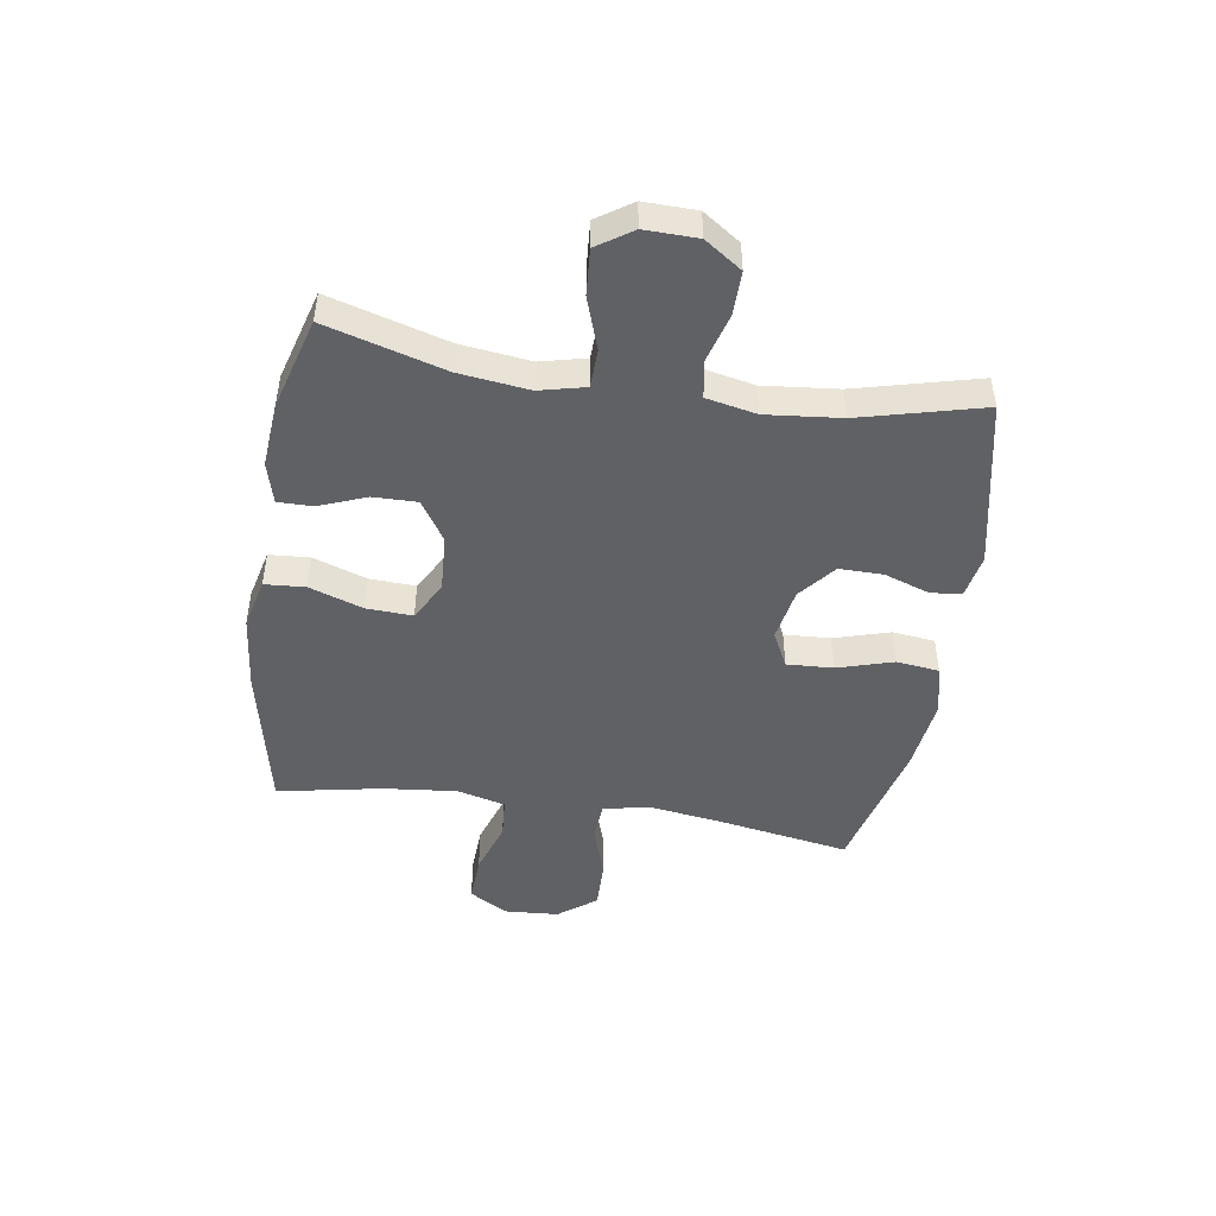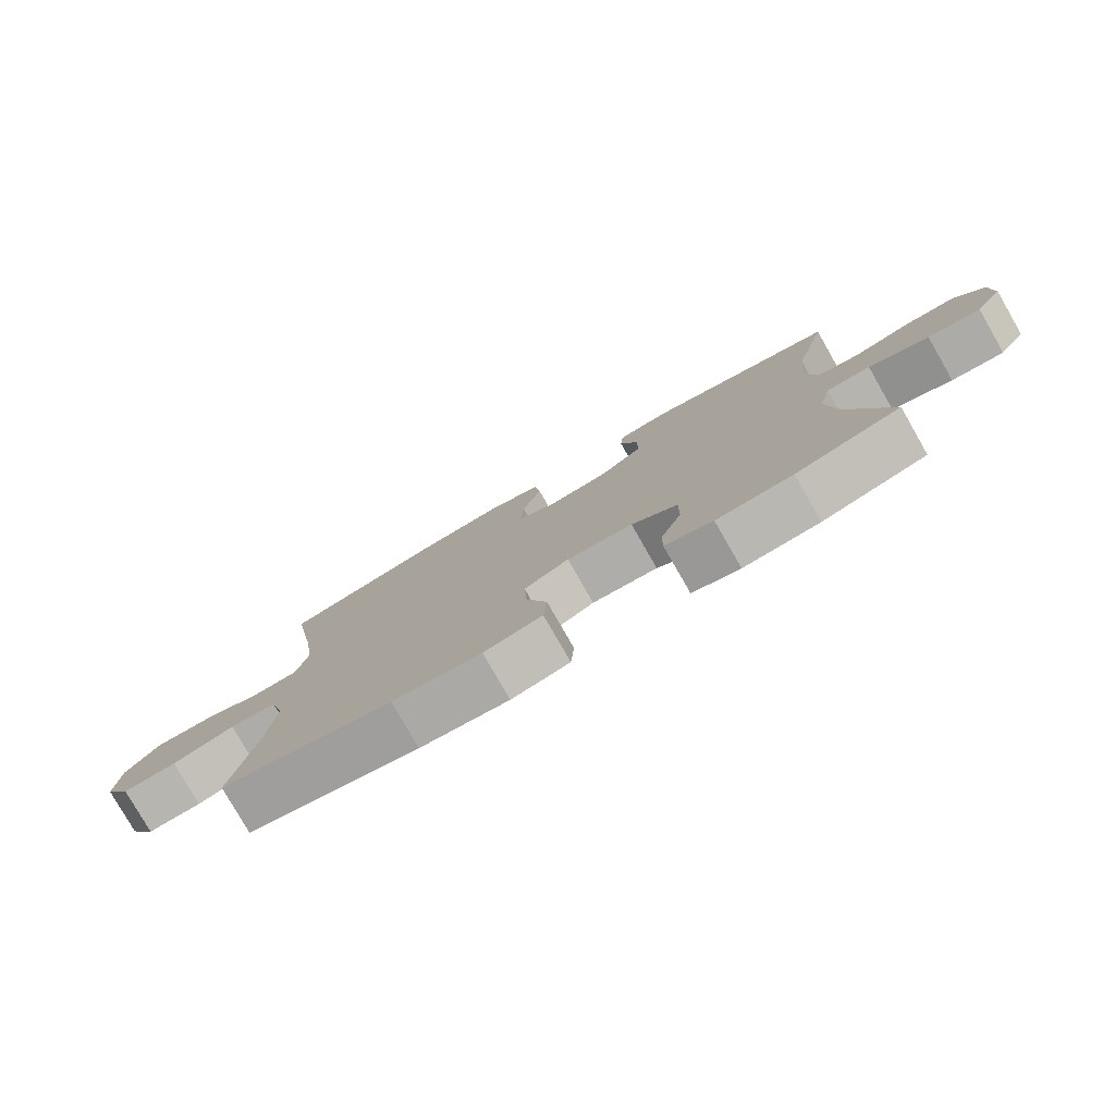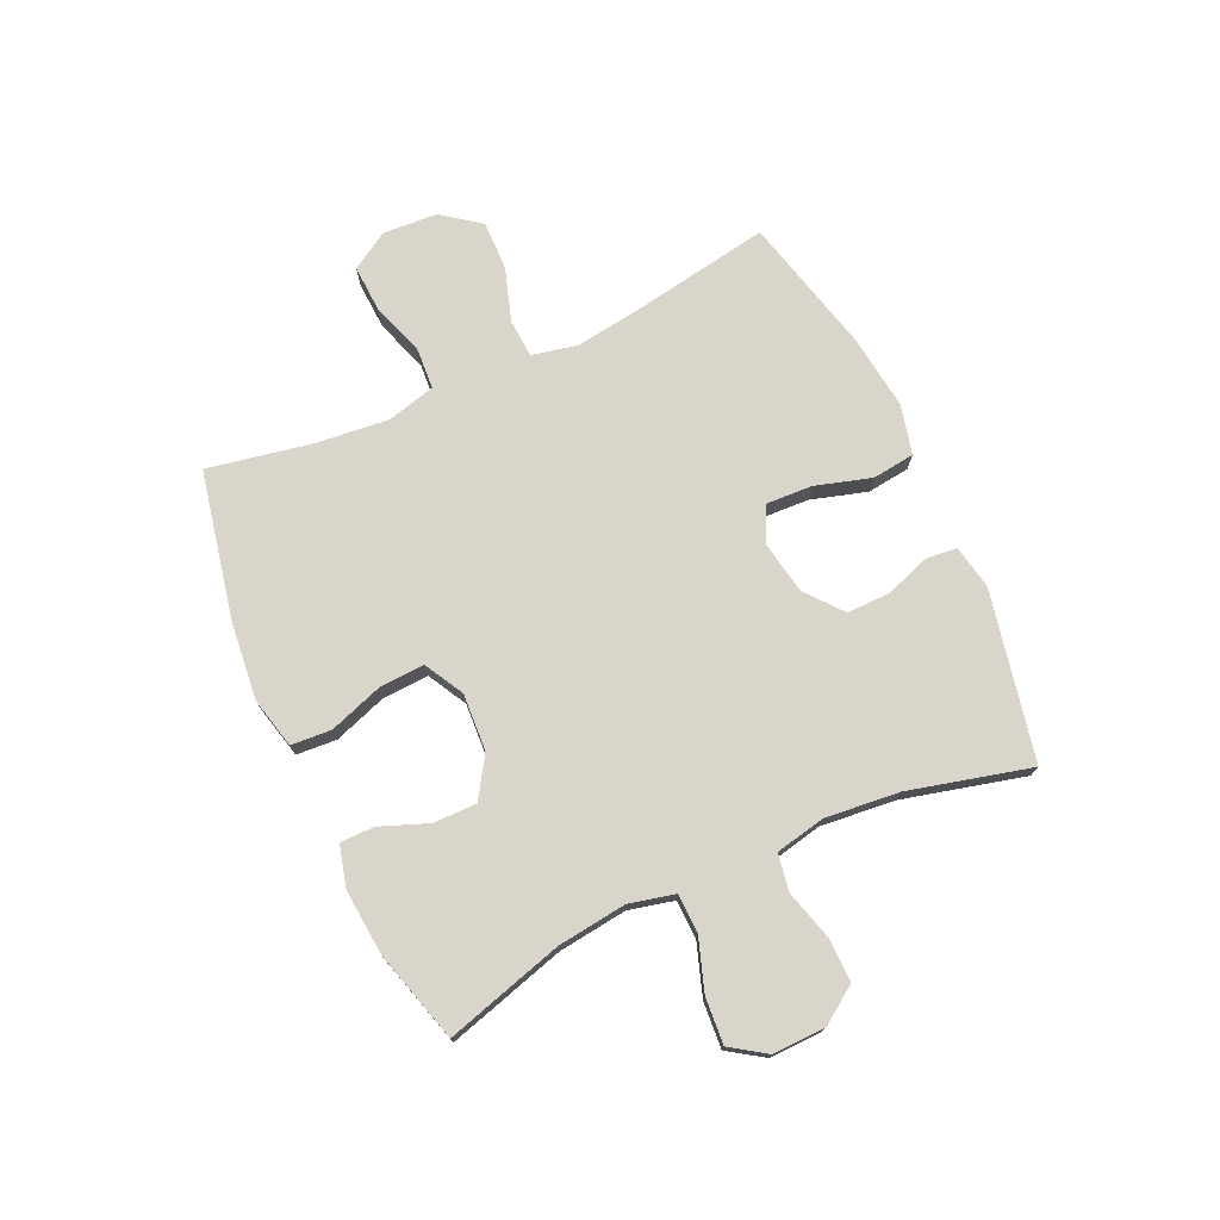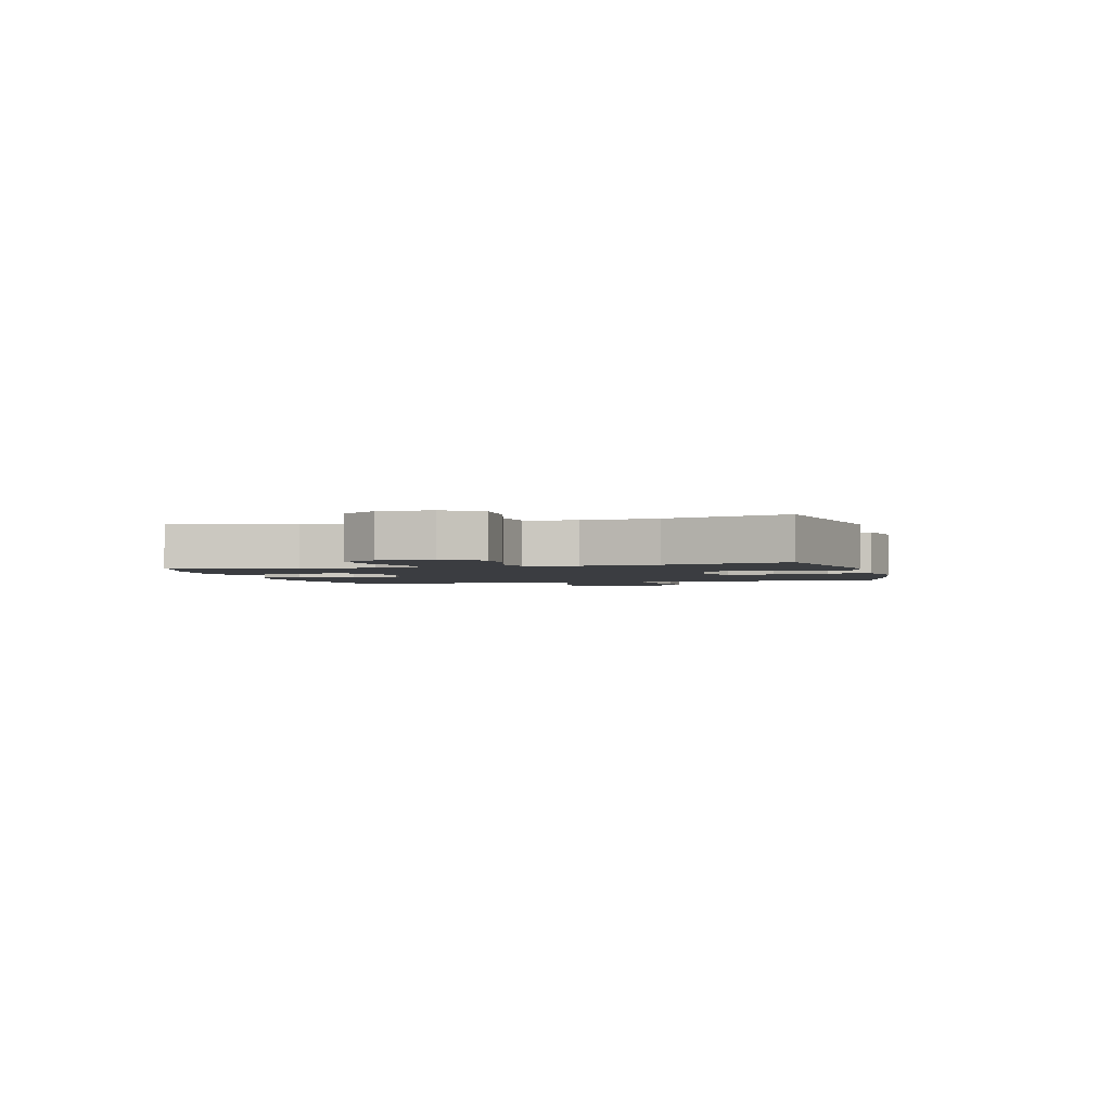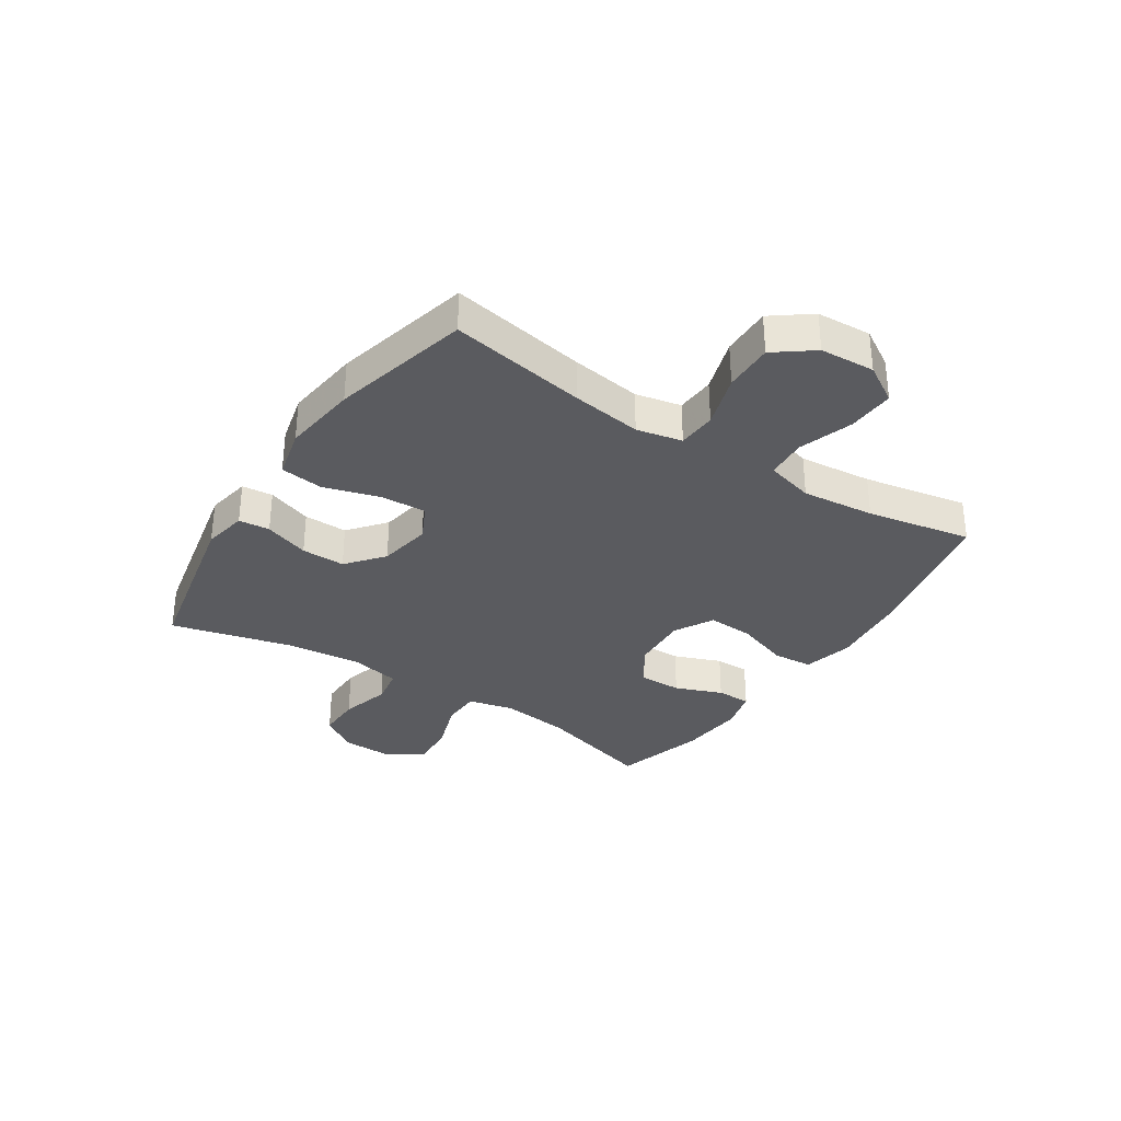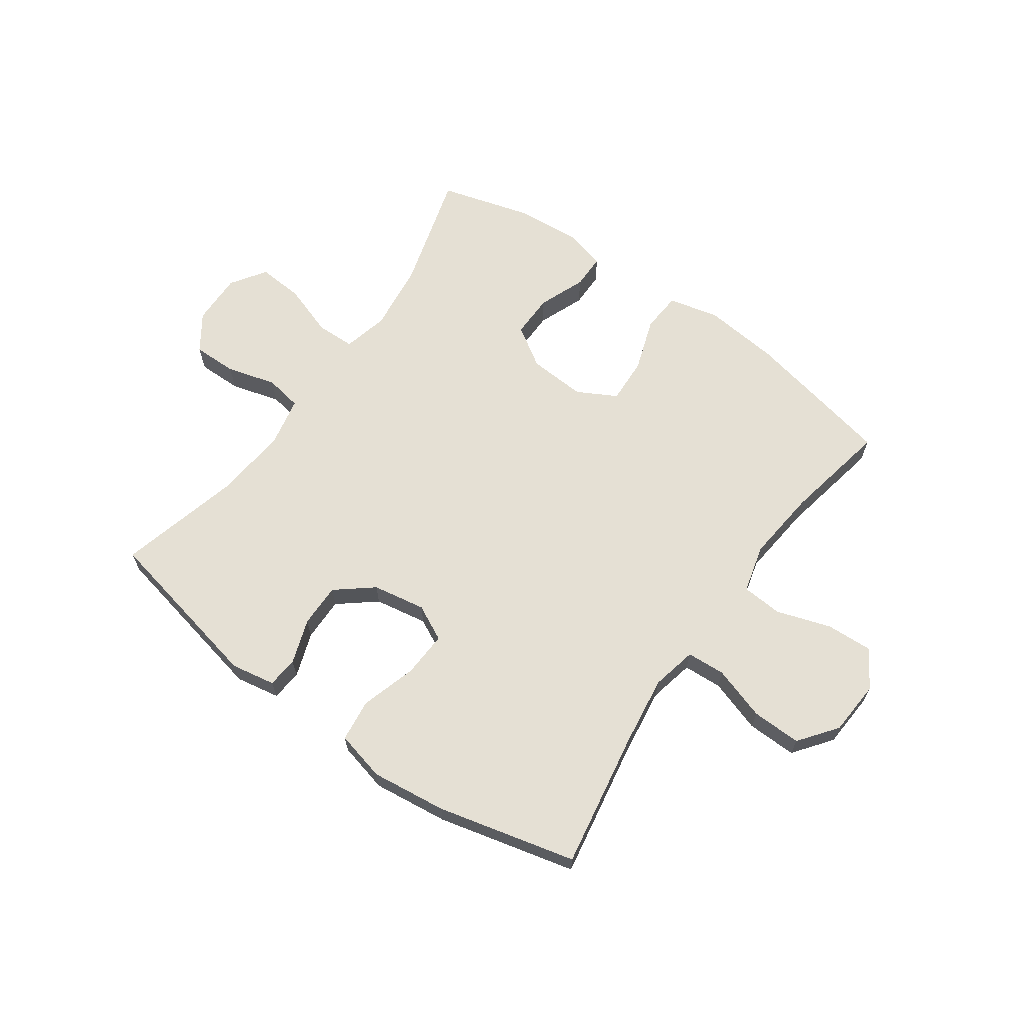
<metadata>
{"format":"obj","ext":"obj","renderer":"f3d","projection":"perspective","resolution":1024,"background":"white","views":[{"elev":-46.9,"azim":-98.8,"up":"+Y"},{"elev":-79.3,"azim":-150.2,"up":"+Z"},{"elev":74.2,"azim":-114.7,"up":"+Y"},{"elev":-2.3,"azim":-75.4,"up":"+Y"},{"elev":-33.0,"azim":56.7,"up":"+Y"},{"elev":65.2,"azim":35.4,"up":"+Y"}]}
</metadata>
<code>
v 0.5 0.07 0.5
v 0.459 0.07 0.263
v 0.442 0.07 0.141
v 0.459 0.07 0.062
v 0.526 0.07 0.058
v 0.619 0.07 0.088
v 0.705 0.07 0.09
v 0.755 0.07 0.024
v 0.761 0.07 -0.071
v 0.721 0.07 -0.137
v 0.639 0.07 -0.133
v 0.545 0.07 -0.102
v 0.474 0.07 -0.107
v 0.452 0.07 -0.191
v 0.465 0.07 -0.318
v 0.5 0.07 -0.5
v 0.241 0.07 -0.554
v 0.107 0.07 -0.568
v 0.019 0.07 -0.547
v 0.014 0.07 -0.477
v 0.046 0.07 -0.384
v 0.05 0.07 -0.304
v -0.018 0.07 -0.267
v -0.118 0.07 -0.273
v -0.188 0.07 -0.318
v -0.187 0.07 -0.394
v -0.155 0.07 -0.476
v -0.155 0.07 -0.536
v -0.227 0.07 -0.555
v -0.342 0.07 -0.545
v -0.5 0.07 -0.5
v -0.441 0.07 -0.295
v -0.426 0.07 -0.174
v -0.445 0.07 -0.095
v -0.512 0.07 -0.093
v -0.603 0.07 -0.124
v -0.683 0.07 -0.13
v -0.724 0.07 -0.069
v -0.722 0.07 0.022
v -0.678 0.07 0.086
v -0.601 0.07 0.085
v -0.515 0.07 0.061
v -0.451 0.07 0.072
v -0.433 0.07 0.159
v -0.446 0.07 0.288
v -0.5 0.07 0.5
v -0.206 0.07 0.562
v -0.129 0.07 0.548
v -0.124 0.07 0.494
v -0.151 0.07 0.416
v -0.152 0.07 0.34
v -0.088 0.07 0.288
v 0.004 0.07 0.272
v 0.066 0.07 0.303
v 0.062 0.07 0.383
v 0.033 0.07 0.48
v 0.042 0.07 0.554
v 0.129 0.07 0.575
v 0.26 0.07 0.559
v 0.5 0 0.5
v 0.459 0 0.263
v 0.442 0 0.141
v 0.459 0 0.062
v 0.526 0 0.058
v 0.619 0 0.088
v 0.705 0 0.09
v 0.755 0 0.024
v 0.761 0 -0.071
v 0.721 0 -0.137
v 0.639 0 -0.133
v 0.545 0 -0.102
v 0.474 0 -0.107
v 0.452 0 -0.191
v 0.465 0 -0.318
v 0.5 0 -0.5
v 0.241 0 -0.554
v 0.107 0 -0.568
v 0.019 0 -0.547
v 0.014 0 -0.477
v 0.046 0 -0.384
v 0.05 0 -0.304
v -0.018 0 -0.267
v -0.118 0 -0.273
v -0.188 0 -0.318
v -0.187 0 -0.394
v -0.155 0 -0.476
v -0.155 0 -0.536
v -0.227 0 -0.555
v -0.342 0 -0.545
v -0.5 0 -0.5
v -0.441 0 -0.295
v -0.426 0 -0.174
v -0.445 0 -0.095
v -0.512 0 -0.093
v -0.603 0 -0.124
v -0.683 0 -0.13
v -0.724 0 -0.069
v -0.722 0 0.022
v -0.678 0 0.086
v -0.601 0 0.085
v -0.515 0 0.061
v -0.451 0 0.072
v -0.433 0 0.159
v -0.446 0 0.288
v -0.5 0 0.5
v -0.206 0 0.562
v -0.129 0 0.548
v -0.124 0 0.494
v -0.151 0 0.416
v -0.152 0 0.34
v -0.088 0 0.288
v 0.004 0 0.272
v 0.066 0 0.303
v 0.062 0 0.383
v 0.033 0 0.48
v 0.042 0 0.554
v 0.129 0 0.575
v 0.26 0 0.559
f 59 1 2
f 58 59 2
f 57 58 2
f 56 57 2
f 55 56 2
f 54 55 2 3
f 53 54 3 4
f 52 53 4
f 48 49 50
f 47 48 50
f 46 47 50
f 45 46 50
f 44 45 50 51
f 43 44 51 52
f 40 41 42
f 39 40 42
f 38 39 42
f 37 38 42
f 36 37 42
f 35 36 42
f 34 35 42 43
f 43 52 4
f 34 43 4
f 33 34 4
f 30 31 32
f 29 30 32
f 28 29 32
f 27 28 32
f 26 27 32
f 25 26 32 33
f 19 20 21
f 18 19 21
f 17 18 21
f 16 17 21
f 15 16 21
f 14 15 21 22
f 13 14 22 23
f 10 11 12
f 9 10 12
f 8 9 12
f 7 8 12
f 6 7 12
f 5 6 12
f 5 12 13
f 13 23 24
f 5 13 24
f 4 5 24
f 24 25 33
f 4 24 33
f 61 60 118
f 61 118 117
f 61 117 116
f 61 116 115
f 61 115 114
f 62 61 114 113
f 63 62 113 112
f 63 112 111
f 109 108 107
f 109 107 106
f 109 106 105
f 109 105 104
f 110 109 104 103
f 111 110 103 102
f 101 100 99
f 101 99 98
f 101 98 97
f 101 97 96
f 101 96 95
f 101 95 94
f 102 101 94 93
f 63 111 102
f 63 102 93
f 63 93 92
f 91 90 89
f 91 89 88
f 91 88 87
f 91 87 86
f 91 86 85
f 92 91 85 84
f 80 79 78
f 80 78 77
f 80 77 76
f 80 76 75
f 80 75 74
f 81 80 74 73
f 82 81 73 72
f 71 70 69
f 71 69 68
f 71 68 67
f 71 67 66
f 71 66 65
f 71 65 64
f 72 71 64
f 83 82 72
f 83 72 64
f 83 64 63
f 92 84 83
f 92 83 63
f 1 60 61 2
f 2 61 62 3
f 3 62 63 4
f 4 63 64 5
f 5 64 65 6
f 6 65 66 7
f 7 66 67 8
f 8 67 68 9
f 9 68 69 10
f 10 69 70 11
f 11 70 71 12
f 12 71 72 13
f 13 72 73 14
f 14 73 74 15
f 15 74 75 16
f 16 75 76 17
f 17 76 77 18
f 18 77 78 19
f 19 78 79 20
f 20 79 80 21
f 21 80 81 22
f 22 81 82 23
f 23 82 83 24
f 24 83 84 25
f 25 84 85 26
f 26 85 86 27
f 27 86 87 28
f 28 87 88 29
f 29 88 89 30
f 30 89 90 31
f 31 90 91 32
f 32 91 92 33
f 33 92 93 34
f 34 93 94 35
f 35 94 95 36
f 36 95 96 37
f 37 96 97 38
f 38 97 98 39
f 39 98 99 40
f 40 99 100 41
f 41 100 101 42
f 42 101 102 43
f 43 102 103 44
f 44 103 104 45
f 45 104 105 46
f 46 105 106 47
f 47 106 107 48
f 48 107 108 49
f 49 108 109 50
f 50 109 110 51
f 51 110 111 52
f 52 111 112 53
f 53 112 113 54
f 54 113 114 55
f 55 114 115 56
f 56 115 116 57
f 57 116 117 58
f 58 117 118 59
f 59 118 60 1

</code>
